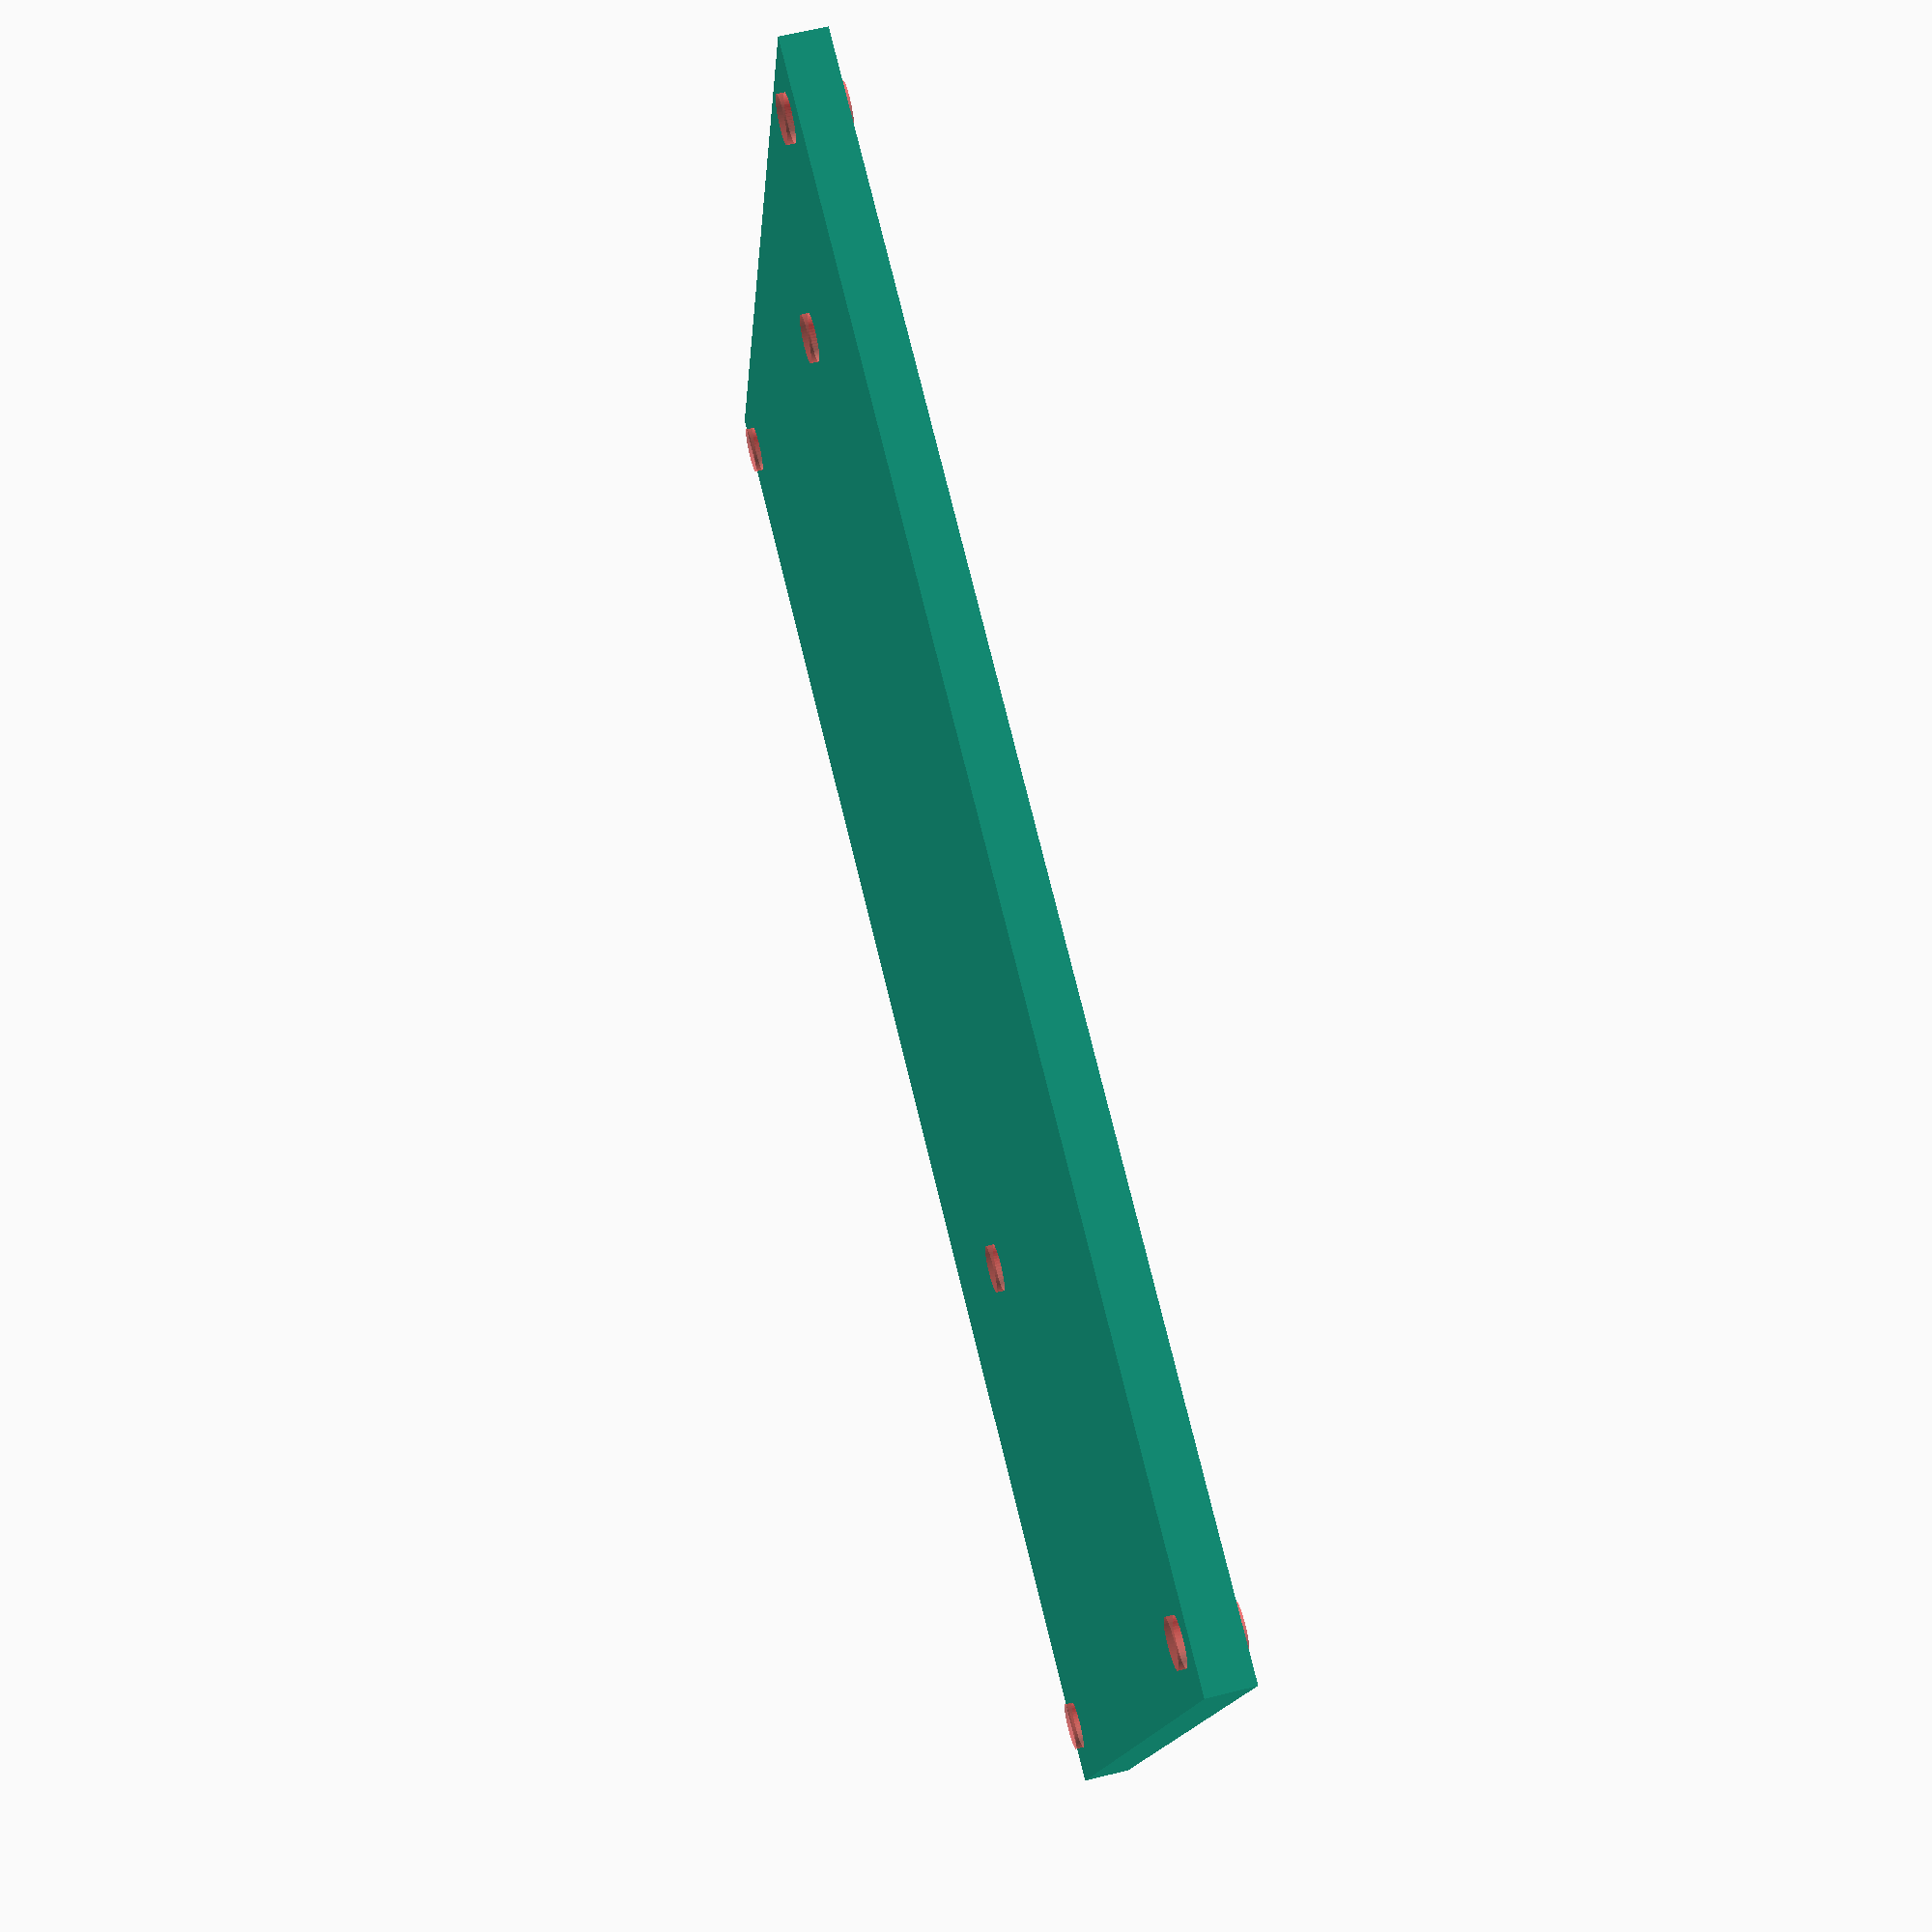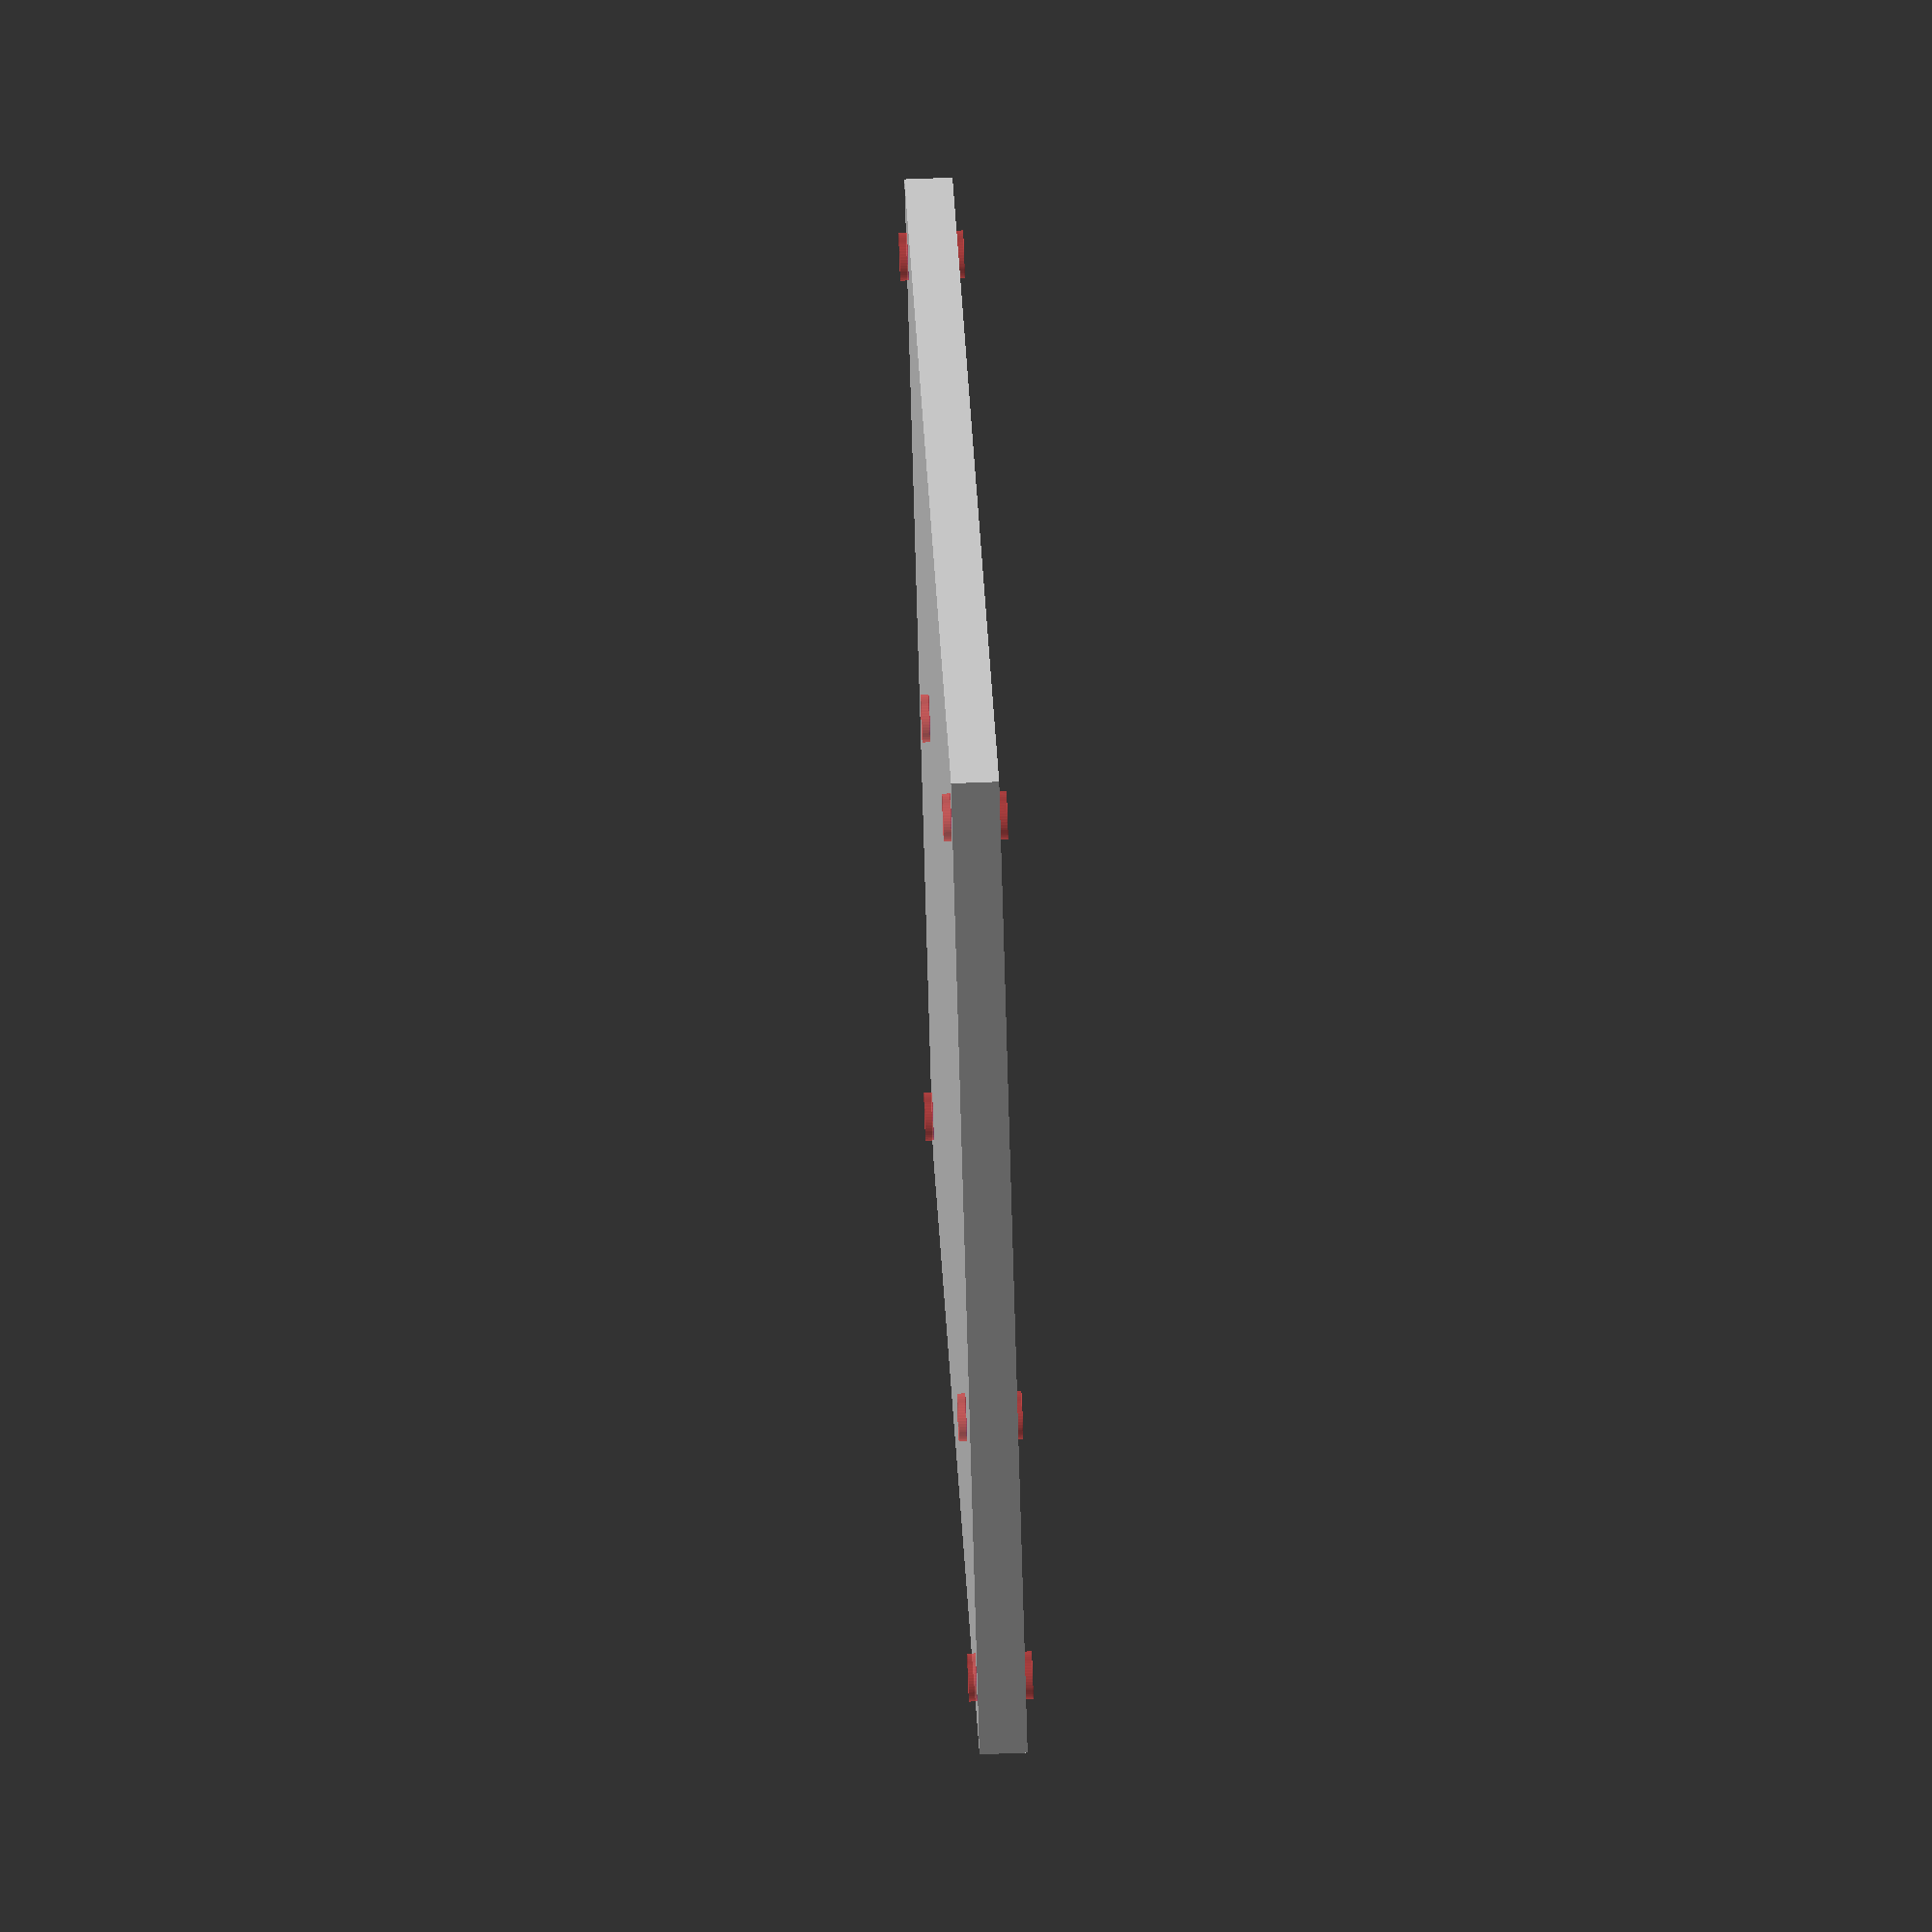
<openscad>
// Raspicam for Pibow (model B)
// A raspicam support for the Pibow case (Pimoroni).

// Copyright (c) 2014 Jérémie DECOCK <jd.jdhp@gmail.com>

// PIBOW BASE ///////////////////////////////

// Pibow for RPi model B: 
//     Dimensions (mm): 98 x 65.5 x 18
//
// RPi and pibow screws:
//     Diameter: 3 mm
module pibow_b_base(screw_height) {

    // Local const
    screw_radius = 1.5;
    screw_spacing_x = 91;
    screw_spacing_y = 58;

    // Four screw holes
    for (i = [-1, 1]) {    
        for (j = [-1, 1]) {    
            translate([i*screw_spacing_x/2, j*screw_spacing_y/2, 0]) {        
                cylinder(r=screw_radius, h=screw_height+1, center=true, $fn=50);
            }
        }
    }

    // RPi screw holes
    translate([-17.5, -9.5, 0]) cylinder(r=screw_radius, h=screw_height+1, center=true, $fn=50);
    translate([37, 15, 0])    cylinder(r=screw_radius, h=screw_height+1, center=true, $fn=50);

}

// TEST /////////////////////////////////////

board_width=98;      // x
board_depth=65.5;    // y
board_height=3;      // z

// Check vars
if(board_width < 98)   echo("WARNING: board_width should be greater than or equal to 98");
if(board_depth < 65.5) echo("WARNING: board_depth should be greater than or equal to 65.5");

translate([0, 0, board_height/2]) {
    difference() {
        cube([board_width, board_depth, board_height], center=true);
        #pibow_b_base(board_height);
    }
}


</openscad>
<views>
elev=119.8 azim=163.0 roll=284.6 proj=p view=wireframe
elev=115.0 azim=42.4 roll=272.3 proj=o view=solid
</views>
